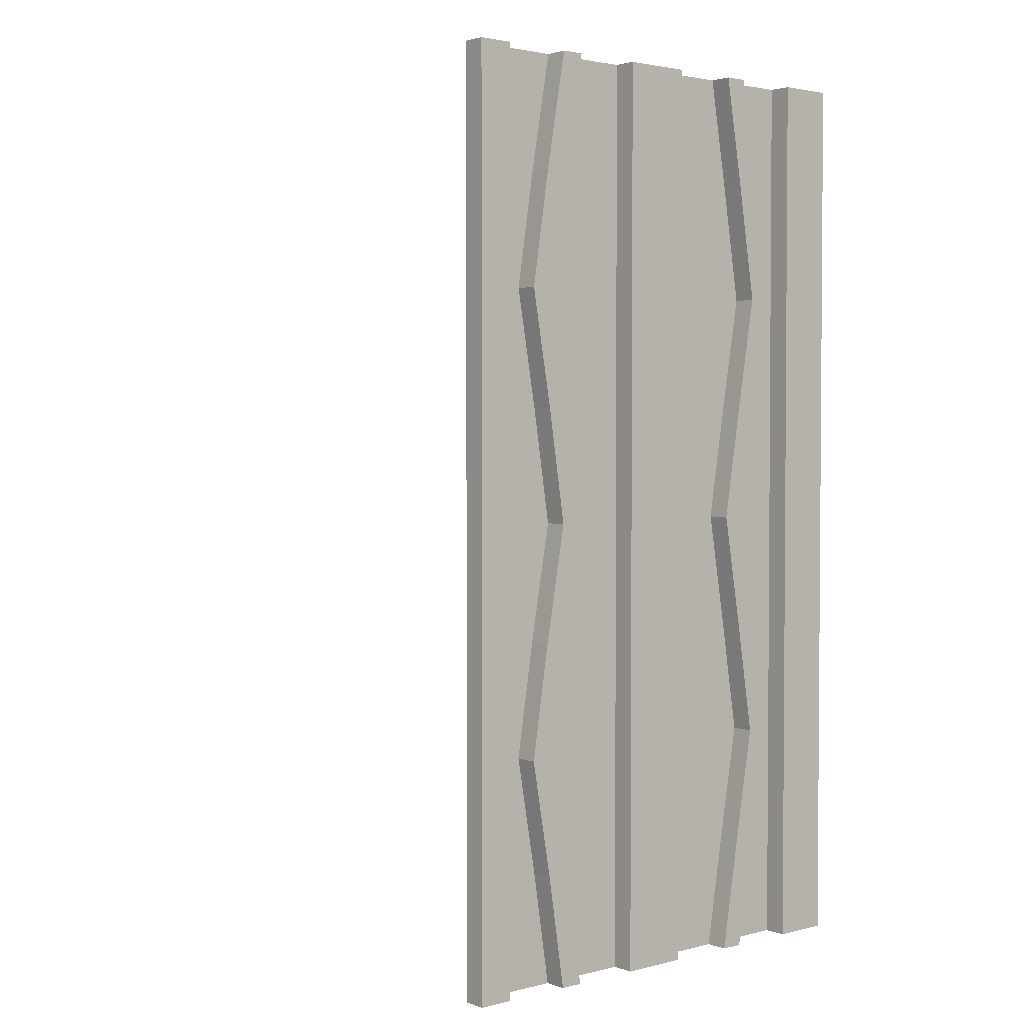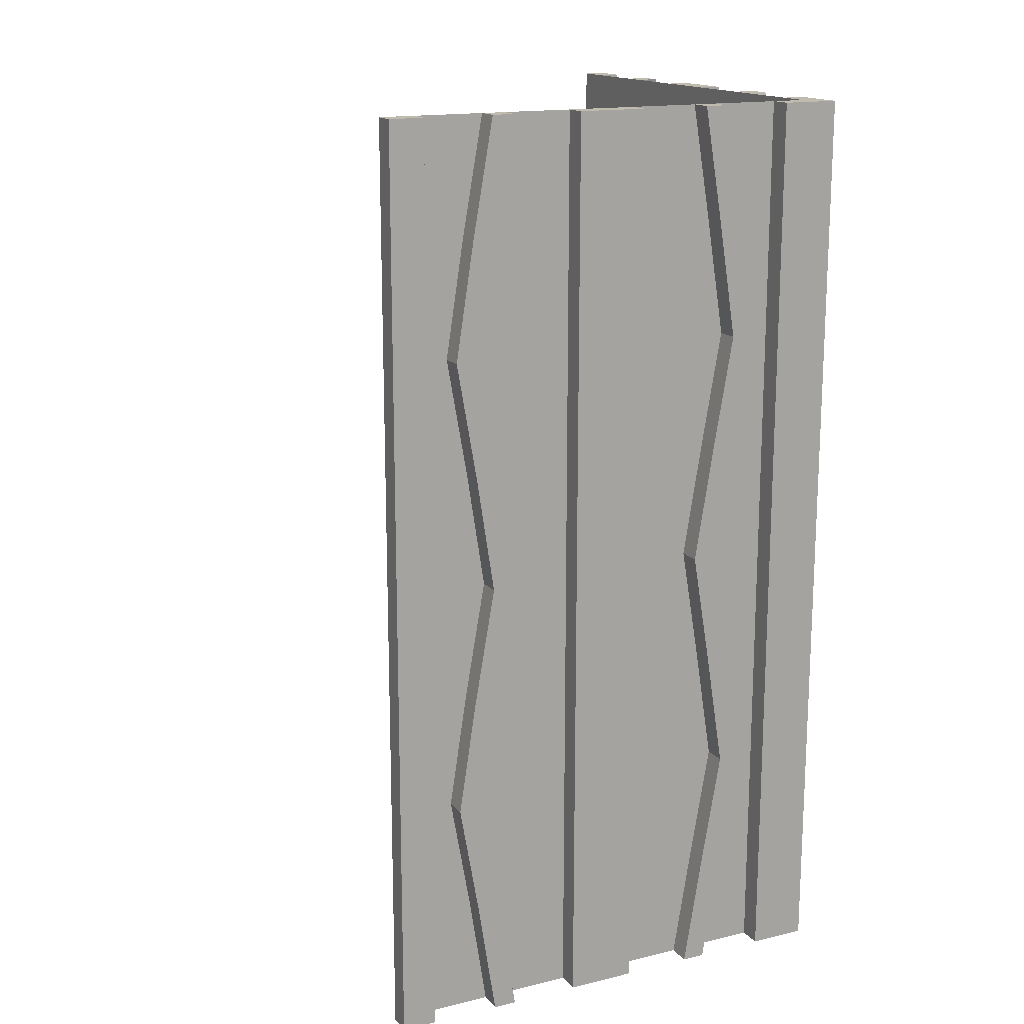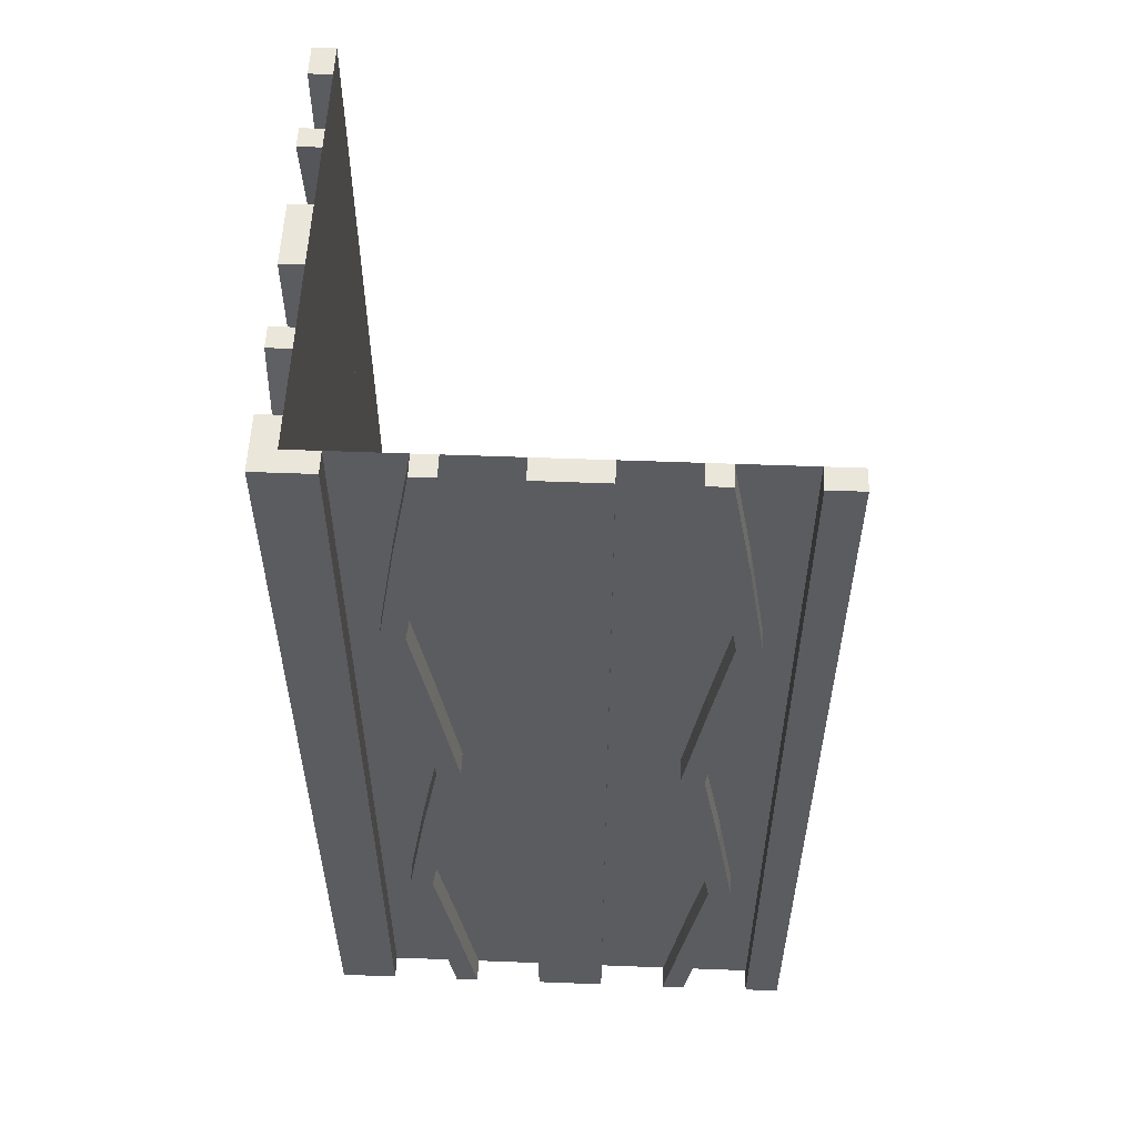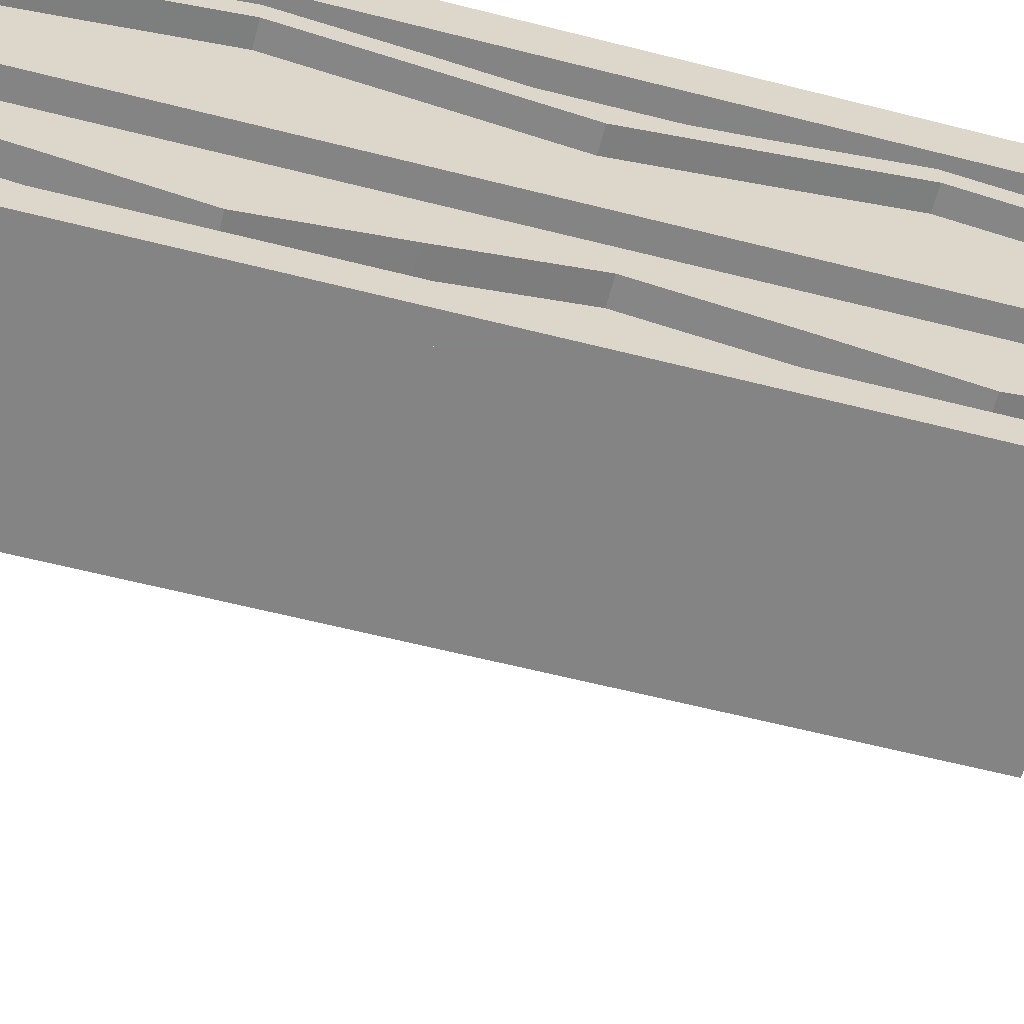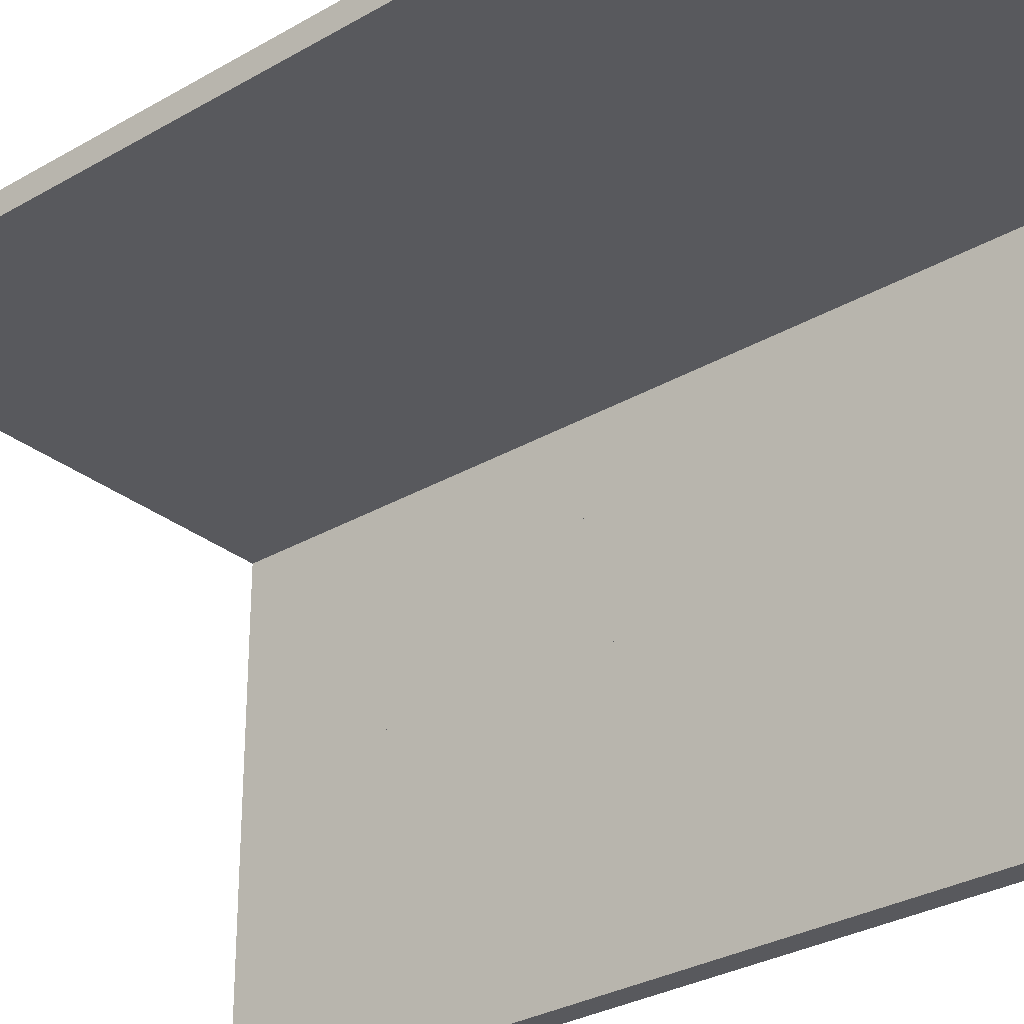
<metadata>
{"format":"obj","ext":"obj","renderer":"f3d","projection":"perspective","resolution":1024,"background":"white","views":[{"elev":2.5,"azim":139.8,"up":"+Z"},{"elev":16.1,"azim":153.9,"up":"+Z"},{"elev":54.9,"azim":-87.7,"up":"+Z"},{"elev":-61.3,"azim":-104.5,"up":"+Y"},{"elev":-29.8,"azim":130.5,"up":"+Y"}]}
</metadata>
<code>
v 0 0 0
v 0 0 -0.5
v 0 0 0.5
v 0 -0.4098 -0.1262
v 0 -0.4098 0.3738
v 0 -0.1375 0
v 0 -0.1375 -0.5
v 0 -0.1375 0.5
v 0 -0.09583 0.25
v 0 -0.09583 -0.25
v 0 -0.1169 -0.1202
v 0 -0.1169 0.3798
v 0 -0.2125 0
v 0 -0.2125 -0.5
v 0 -0.2125 0.5
v 0 -0.2875 0
v 0 -0.2875 -0.5
v 0 -0.2875 0.5
v 0 -0.3831 -0.1202
v 0 -0.3831 0.3798
v 0 -0.4042 0.25
v 0 -0.4042 -0.25
v 0 -0.3625 0
v 0 -0.3625 -0.5
v 0 -0.3625 0.5
v 0 -0.09016 -0.1262
v 0 -0.09016 0.3738
v 0 -0.5 0
v 0 -0.5 -0.5
v 0 -0.5 0.5
v 0 -0.3835 0.1298
v 0 -0.3835 -0.3702
v 0 -0.4068 0.1238
v 0 -0.4068 -0.3762
v 0 -0.0375 0
v 0 -0.0375 -0.5
v 0 -0.0375 0.5
v 0 -0.1125 0
v 0 -0.1125 -0.5
v 0 -0.1125 0.5
v 0 -0.07083 0.25
v 0 -0.07083 -0.25
v 0 -0.25 0
v 0 -0.25 -0.5
v 0 -0.25 0.5
v 0 -0.4292 0.25
v 0 -0.4292 -0.25
v 0 -0.3875 0
v 0 -0.3875 -0.5
v 0 -0.3875 0.5
v 0 -0.4625 0
v 0 -0.4625 -0.5
v 0 -0.4625 0.5
v 0 -0.09317 0.1238
v 0 -0.09317 -0.3762
v 0 -0.1165 0.1298
v 0 -0.1165 -0.3702
v 0.1165 0 0.1298
v 0.1165 0 -0.3702
v 0.1165 0.025 0.1298
v 0.1165 0.025 -0.3702
v 0.09317 0 0.1238
v 0.09317 0 -0.3762
v 0.09317 0.025 0.1238
v 0.09317 0.025 -0.3762
v 0.4625 0 0
v 0.4625 0 -0.5
v 0.4625 0 0.5
v 0.4625 0.025 0
v 0.4625 0.025 -0.5
v 0.4625 0.025 0.5
v 0.3875 0 0
v 0.3875 0 -0.5
v 0.3875 0 0.5
v 0.3875 0.025 0
v 0.3875 0.025 -0.5
v 0.3875 0.025 0.5
v 0.4292 0 0.25
v 0.4292 0 -0.25
v 0.4292 0.025 0.25
v 0.4292 0.025 -0.25
v 0.25 0 0
v 0.25 0 -0.5
v 0.25 0 0.5
v 0.25 0.025 0
v 0.25 0.025 -0.5
v 0.25 0.025 0.5
v 0.07083 0 0.25
v 0.07083 0 -0.25
v 0.07083 0.025 0.25
v 0.07083 0.025 -0.25
v 0.1125 0 0
v 0.1125 0 -0.5
v 0.1125 0 0.5
v 0.1125 0.025 0
v 0.1125 0.025 -0.5
v 0.1125 0.025 0.5
v -0.025 -0.4098 -0.1262
v -0.025 -0.4098 0.3738
v -0.025 -0.1375 0
v -0.025 -0.1375 -0.5
v -0.025 -0.1375 0.5
v -0.025 -0.09583 0.25
v -0.025 -0.09583 -0.25
v -0.025 -0.1169 -0.1202
v -0.025 -0.1169 0.3798
v -0.025 -0.2125 0
v -0.025 -0.2125 -0.5
v -0.025 -0.2125 0.5
v -0.025 -0.2875 0
v -0.025 -0.2875 -0.5
v -0.025 -0.2875 0.5
v -0.025 -0.3831 -0.1202
v -0.025 -0.3831 0.3798
v -0.025 -0.4042 0.25
v -0.025 -0.4042 -0.25
v -0.025 -0.3625 0
v -0.025 -0.3625 -0.5
v -0.025 -0.3625 0.5
v -0.025 -0.09016 -0.1262
v -0.025 -0.09016 0.3738
v -0.025 -0.5 0
v -0.025 -0.5 -0.5
v -0.025 -0.5 0.5
v -0.025 -0.3835 0.1298
v -0.025 -0.3835 -0.3702
v -0.025 -0.4068 0.1238
v -0.025 -0.4068 -0.3762
v -0.025 -0.0375 0
v -0.025 -0.0375 -0.5
v -0.025 -0.0375 0.5
v -0.025 0.025 0
v -0.025 0.025 -0.5
v -0.025 0.025 0.5
v -0.025 -0.1125 0
v -0.025 -0.1125 -0.5
v -0.025 -0.1125 0.5
v -0.025 -0.07083 0.25
v -0.025 -0.07083 -0.25
v -0.025 -0.25 0
v -0.025 -0.25 -0.5
v -0.025 -0.25 0.5
v -0.025 -0.4292 0.25
v -0.025 -0.4292 -0.25
v -0.025 -0.3875 0
v -0.025 -0.3875 -0.5
v -0.025 -0.3875 0.5
v -0.025 -0.4625 0
v -0.025 -0.4625 -0.5
v -0.025 -0.4625 0.5
v -0.025 -0.09317 0.1238
v -0.025 -0.09317 -0.3762
v -0.025 -0.1165 0.1298
v -0.025 -0.1165 -0.3702
v 0.0375 0 0
v 0.0375 0 -0.5
v 0.0375 0 0.5
v 0.0375 0.025 0
v 0.0375 0.025 -0.5
v 0.0375 0.025 0.5
v 0.4068 0 0.1238
v 0.4068 0 -0.3762
v 0.4068 0.025 0.1238
v 0.4068 0.025 -0.3762
v 0.3835 0 0.1298
v 0.3835 0 -0.3702
v 0.3835 0.025 0.1298
v 0.3835 0.025 -0.3702
v 0.5 0 0
v 0.5 0 -0.5
v 0.5 0 0.5
v 0.5 0.025 0
v 0.5 0.025 -0.5
v 0.5 0.025 0.5
v 0.09016 0 -0.1262
v 0.09016 0 0.3738
v 0.09016 0.025 -0.1262
v 0.09016 0.025 0.3738
v 0.3625 0 0
v 0.3625 0 -0.5
v 0.3625 0 0.5
v 0.3625 0.025 0
v 0.3625 0.025 -0.5
v 0.3625 0.025 0.5
v 0.4042 0 0.25
v 0.4042 0 -0.25
v 0.4042 0.025 0.25
v 0.4042 0.025 -0.25
v 0.3831 0 -0.1202
v 0.3831 0 0.3798
v 0.3831 0.025 -0.1202
v 0.3831 0.025 0.3798
v 0.2875 0 0
v 0.2875 0 -0.5
v 0.2875 0 0.5
v 0.2875 0.025 0
v 0.2875 0.025 -0.5
v 0.2875 0.025 0.5
v 0.2125 0 0
v 0.2125 0 -0.5
v 0.2125 0 0.5
v 0.2125 0.025 0
v 0.2125 0.025 -0.5
v 0.2125 0.025 0.5
v 0.1169 0 -0.1202
v 0.1169 0 0.3798
v 0.1169 0.025 -0.1202
v 0.1169 0.025 0.3798
v 0.09583 0 0.25
v 0.09583 0 -0.25
v 0.09583 0.025 0.25
v 0.09583 0.025 -0.25
v 0.1375 0 0
v 0.1375 0 -0.5
v 0.1375 0 0.5
v 0.1375 0.025 0
v 0.1375 0.025 -0.5
v 0.1375 0.025 0.5
v 0.4098 0 -0.1262
v 0.4098 0 0.3738
v 0.4098 0.025 -0.1262
v 0.4098 0.025 0.3738
f 1 2 36
f 36 35 1
f 35 36 130
f 130 129 35
f 155 156 2
f 2 1 155
f 158 159 156
f 156 155 158
f 129 130 133
f 133 132 129
f 132 133 159
f 159 158 132
f 2 156 159
f 133 130 2
f 36 2 130
f 159 133 2
f 1 158 155
f 132 1 129
f 35 129 1
f 158 1 132
f 48 145 117
f 117 23 48
f 128 34 49
f 49 146 128
f 34 128 144
f 144 47 34
f 145 48 4
f 4 98 145
f 98 4 47
f 47 144 98
f 24 118 146
f 146 49 24
f 113 19 23
f 23 117 113
f 19 113 116
f 116 22 19
f 118 24 32
f 32 126 118
f 126 32 22
f 22 116 126
f 126 116 128
f 98 144 116
f 128 116 144
f 116 113 98
f 146 126 128
f 146 118 126
f 117 145 113
f 113 145 98
f 32 34 22
f 4 22 47
f 34 47 22
f 22 4 19
f 49 34 32
f 49 32 24
f 23 19 48
f 19 4 48
f 52 29 28
f 28 51 52
f 29 123 122
f 122 28 29
f 123 149 148
f 148 122 123
f 149 52 51
f 51 148 149
f 29 52 149
f 149 123 29
f 28 148 51
f 148 28 122
f 135 38 6
f 6 100 135
f 55 152 136
f 136 39 55
f 152 55 42
f 42 139 152
f 38 135 120
f 120 26 38
f 26 120 139
f 139 42 26
f 101 7 39
f 39 136 101
f 11 105 100
f 100 6 11
f 105 11 10
f 10 104 105
f 7 101 154
f 154 57 7
f 57 154 104
f 104 10 57
f 57 10 55
f 26 42 10
f 55 10 42
f 10 11 26
f 39 57 55
f 39 7 57
f 6 38 11
f 11 38 26
f 154 152 104
f 120 104 139
f 152 139 104
f 104 120 105
f 136 152 154
f 136 154 101
f 100 105 135
f 105 120 135
f 44 17 16
f 16 43 44
f 17 111 110
f 110 16 17
f 111 141 140
f 140 110 111
f 141 44 43
f 43 140 141
f 17 44 141
f 141 111 17
f 16 140 43
f 140 16 110
f 14 44 43
f 43 13 14
f 44 141 140
f 140 43 44
f 141 108 107
f 107 140 141
f 108 14 13
f 13 107 108
f 44 14 108
f 108 141 44
f 43 107 13
f 107 43 140
f 92 95 216
f 216 213 92
f 65 63 93
f 93 96 65
f 63 65 91
f 91 89 63
f 95 92 175
f 175 177 95
f 177 175 89
f 89 91 177
f 214 217 96
f 96 93 214
f 207 205 213
f 213 216 207
f 205 207 212
f 212 210 205
f 217 214 59
f 59 61 217
f 61 59 210
f 210 212 61
f 61 212 65
f 177 91 212
f 65 212 91
f 212 207 177
f 96 61 65
f 96 217 61
f 216 95 207
f 207 95 177
f 59 63 210
f 175 210 89
f 63 89 210
f 210 175 205
f 93 63 59
f 93 59 214
f 213 205 92
f 205 175 92
f 75 72 179
f 179 182 75
f 162 164 76
f 76 73 162
f 164 162 79
f 79 81 164
f 72 75 221
f 221 219 72
f 219 221 81
f 81 79 219
f 183 180 73
f 73 76 183
f 189 191 182
f 182 179 189
f 191 189 186
f 186 188 191
f 180 183 168
f 168 166 180
f 166 168 188
f 188 186 166
f 166 186 162
f 219 79 186
f 162 186 79
f 186 189 219
f 73 166 162
f 73 180 166
f 179 72 189
f 189 72 219
f 168 164 188
f 221 188 81
f 164 81 188
f 188 221 191
f 76 164 168
f 76 168 183
f 182 191 75
f 191 221 75
f 83 200 199
f 199 82 83
f 200 203 202
f 202 199 200
f 203 86 85
f 85 202 203
f 86 83 82
f 82 85 86
f 200 83 86
f 86 203 200
f 199 85 82
f 85 199 202
f 194 83 82
f 82 193 194
f 83 86 85
f 85 82 83
f 86 197 196
f 196 85 86
f 197 194 193
f 193 196 197
f 83 194 197
f 197 86 83
f 82 196 193
f 196 82 85
f 170 67 66
f 66 169 170
f 67 70 69
f 69 66 67
f 70 173 172
f 172 69 70
f 173 170 169
f 169 172 173
f 67 170 173
f 173 70 67
f 66 172 169
f 172 66 69
f 29 2 1
f 1 28 29
f 1 169 170
f 170 2 1
f 3 1 28
f 28 30 3
f 171 3 1
f 1 169 171
f 3 1 35
f 35 37 3
f 37 35 129
f 129 131 37
f 157 155 1
f 1 3 157
f 160 158 155
f 155 157 160
f 131 129 132
f 132 134 131
f 134 132 158
f 158 160 134
f 1 155 158
f 132 129 1
f 35 1 129
f 158 132 1
f 3 160 157
f 134 3 131
f 37 131 3
f 160 3 134
f 50 147 119
f 119 25 50
f 127 33 48
f 48 145 127
f 33 127 143
f 143 46 33
f 147 50 5
f 5 99 147
f 99 5 46
f 46 143 99
f 23 117 145
f 145 48 23
f 114 20 25
f 25 119 114
f 20 114 115
f 115 21 20
f 117 23 31
f 31 125 117
f 125 31 21
f 21 115 125
f 125 115 127
f 99 143 115
f 127 115 143
f 115 114 99
f 145 125 127
f 145 117 125
f 119 147 114
f 114 147 99
f 31 33 21
f 5 21 46
f 33 46 21
f 21 5 20
f 48 33 31
f 48 31 23
f 25 20 50
f 20 5 50
f 51 28 30
f 30 53 51
f 28 122 124
f 124 30 28
f 122 148 150
f 150 124 122
f 148 51 53
f 53 150 148
f 28 51 148
f 148 122 28
f 30 150 53
f 150 30 124
f 137 40 8
f 8 102 137
f 54 151 135
f 135 38 54
f 151 54 41
f 41 138 151
f 40 137 121
f 121 27 40
f 27 121 138
f 138 41 27
f 100 6 38
f 38 135 100
f 12 106 102
f 102 8 12
f 106 12 9
f 9 103 106
f 6 100 153
f 153 56 6
f 56 153 103
f 103 9 56
f 56 9 54
f 27 41 9
f 54 9 41
f 9 12 27
f 38 56 54
f 38 6 56
f 8 40 12
f 12 40 27
f 153 151 103
f 121 103 138
f 151 138 103
f 103 121 106
f 135 151 153
f 135 153 100
f 102 106 137
f 106 121 137
f 43 16 18
f 18 45 43
f 16 110 112
f 112 18 16
f 110 140 142
f 142 112 110
f 140 43 45
f 45 142 140
f 16 43 140
f 140 110 16
f 18 142 45
f 142 18 112
f 13 43 45
f 45 15 13
f 43 140 142
f 142 45 43
f 140 107 109
f 109 142 140
f 107 13 15
f 15 109 107
f 43 13 107
f 107 140 43
f 45 109 15
f 109 45 142
f 94 97 218
f 218 215 94
f 64 62 92
f 92 95 64
f 62 64 90
f 90 88 62
f 97 94 176
f 176 178 97
f 178 176 88
f 88 90 178
f 213 216 95
f 95 92 213
f 208 206 215
f 215 218 208
f 206 208 211
f 211 209 206
f 216 213 58
f 58 60 216
f 60 58 209
f 209 211 60
f 60 211 64
f 178 90 211
f 64 211 90
f 211 208 178
f 95 60 64
f 95 216 60
f 218 97 208
f 208 97 178
f 58 62 209
f 176 209 88
f 62 88 209
f 209 176 206
f 92 62 58
f 92 58 213
f 215 206 94
f 206 176 94
f 77 74 181
f 181 184 77
f 161 163 75
f 75 72 161
f 163 161 78
f 78 80 163
f 74 77 222
f 222 220 74
f 220 222 80
f 80 78 220
f 182 179 72
f 72 75 182
f 190 192 184
f 184 181 190
f 192 190 185
f 185 187 192
f 179 182 167
f 167 165 179
f 165 167 187
f 187 185 165
f 165 185 161
f 220 78 185
f 161 185 78
f 185 190 220
f 72 165 161
f 72 179 165
f 181 74 190
f 190 74 220
f 167 163 187
f 222 187 80
f 163 80 187
f 187 222 192
f 75 163 167
f 75 167 182
f 184 192 77
f 192 222 77
f 82 199 201
f 201 84 82
f 199 202 204
f 204 201 199
f 202 85 87
f 87 204 202
f 85 82 84
f 84 87 85
f 199 82 85
f 85 202 199
f 201 87 84
f 87 201 204
f 193 82 84
f 84 195 193
f 82 85 87
f 87 84 82
f 85 196 198
f 198 87 85
f 196 193 195
f 195 198 196
f 82 193 196
f 196 85 82
f 84 198 195
f 198 84 87
f 169 66 68
f 68 171 169
f 66 69 71
f 71 68 66
f 69 172 174
f 174 71 69
f 172 169 171
f 171 174 172
f 66 169 172
f 172 69 66
f 68 174 171
f 174 68 71

</code>
